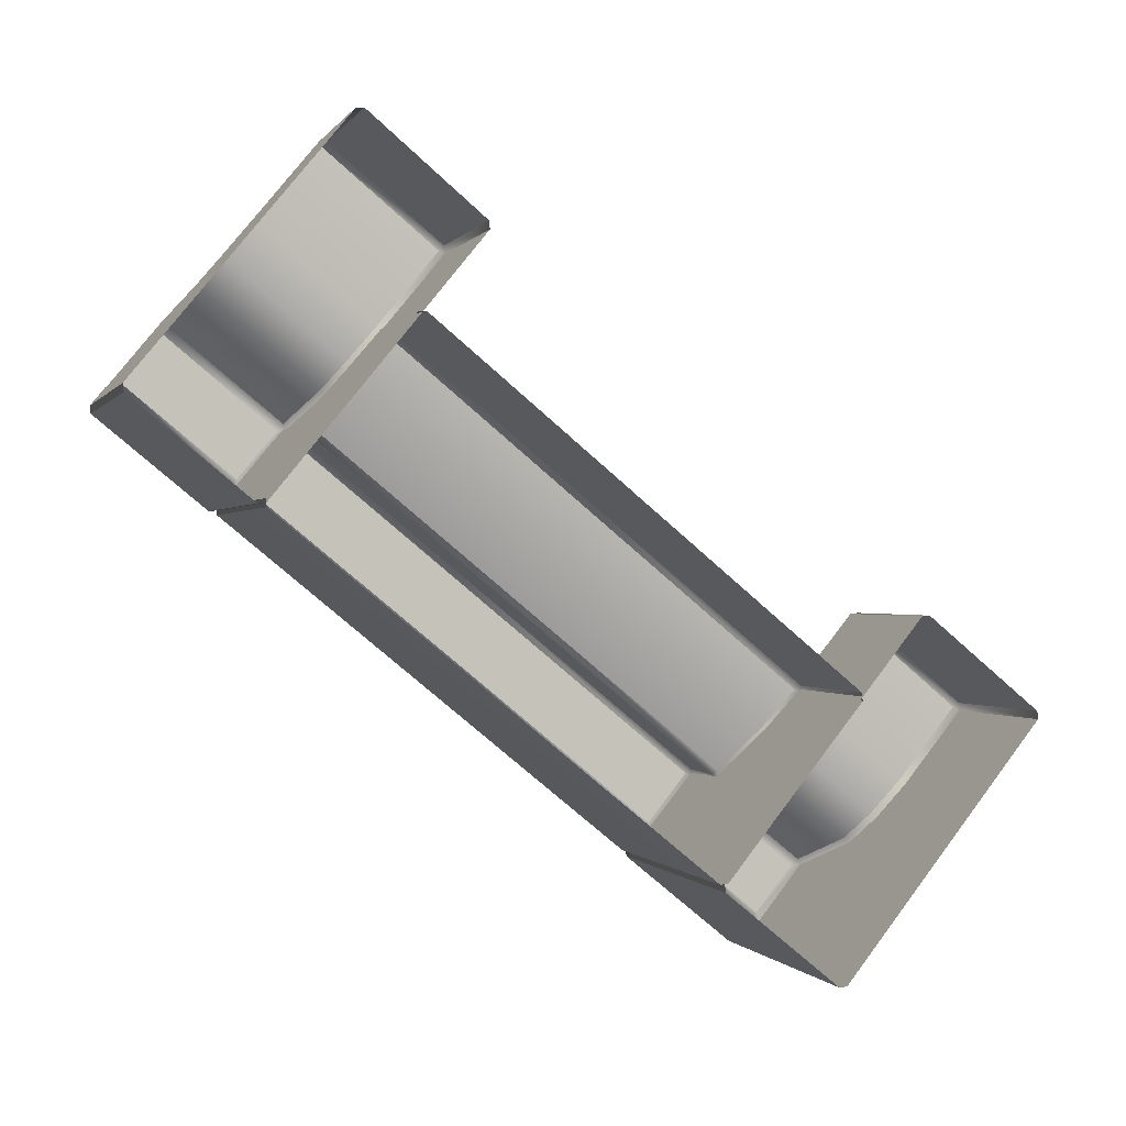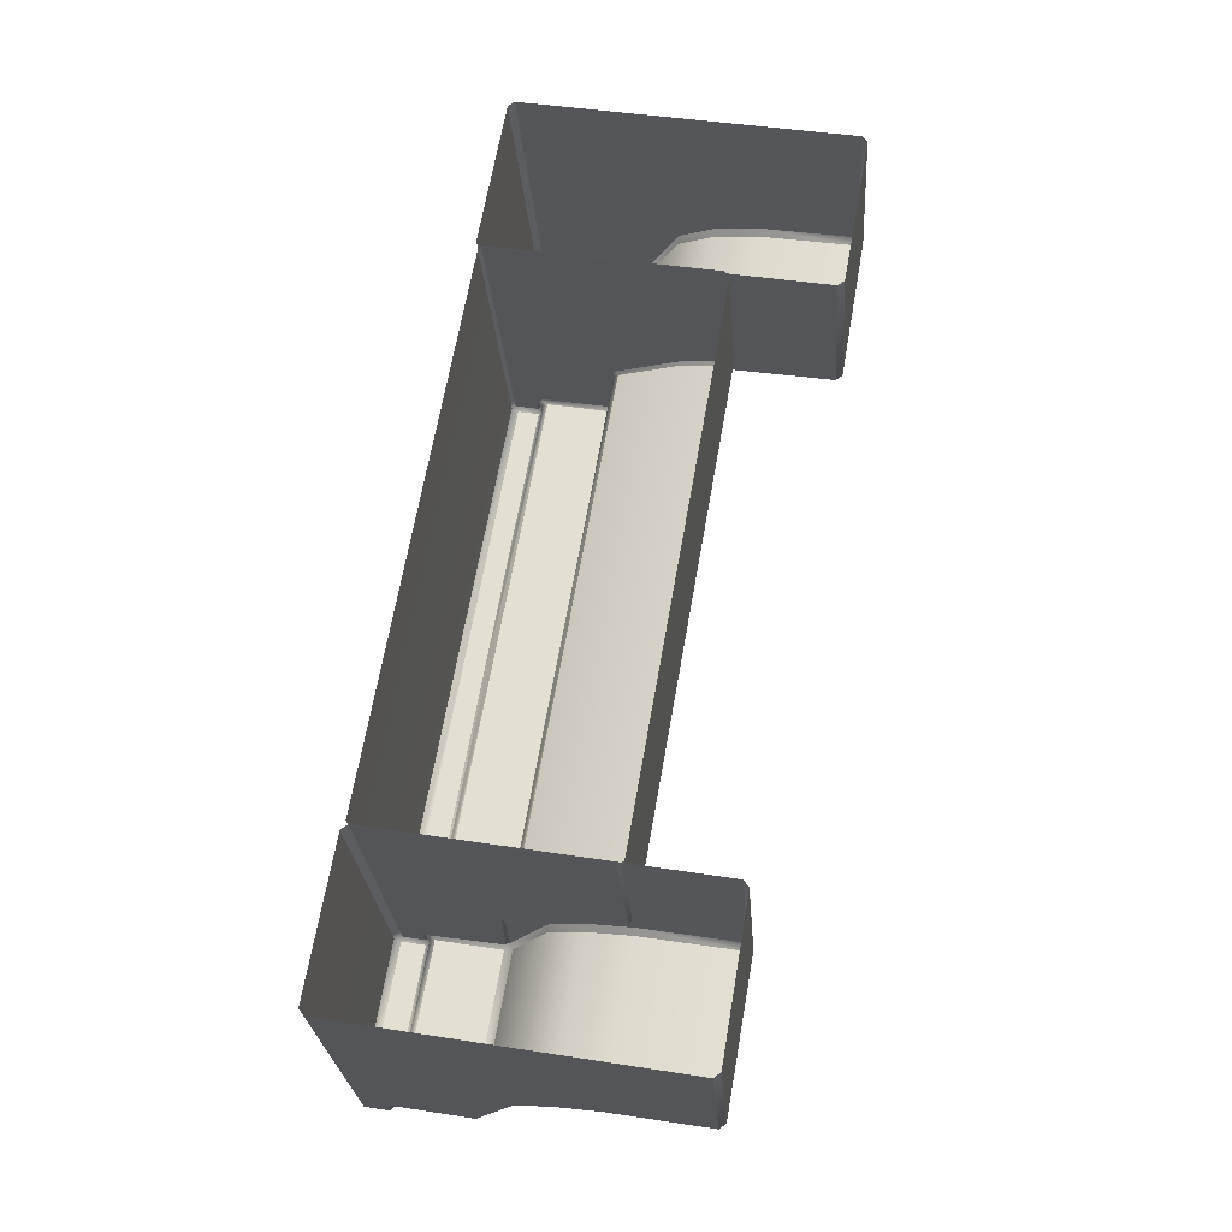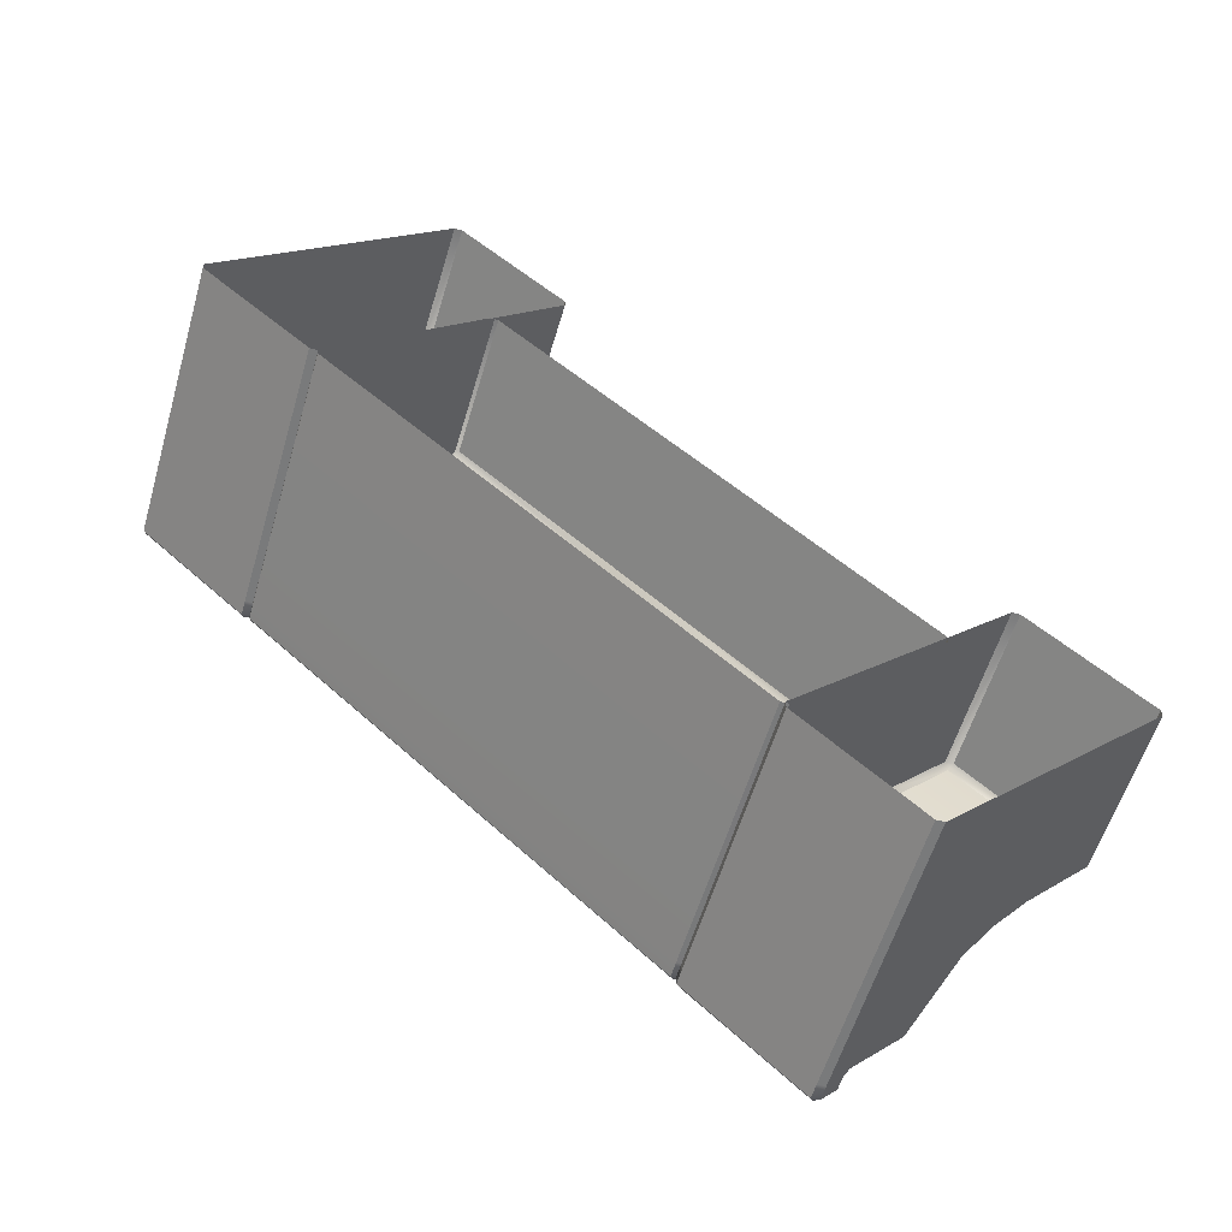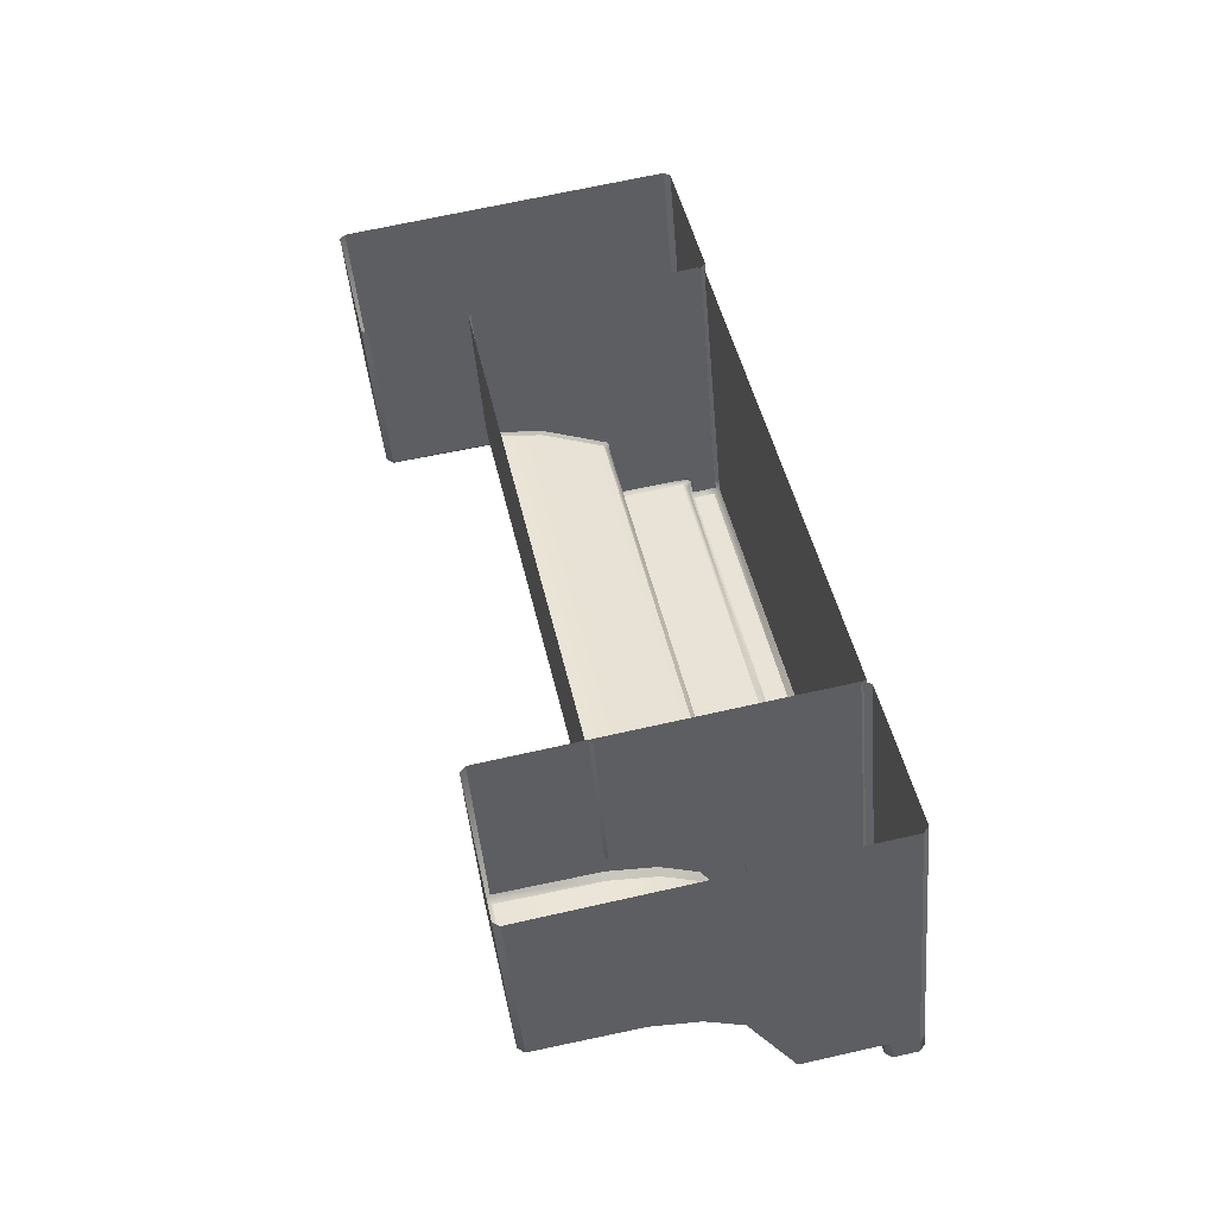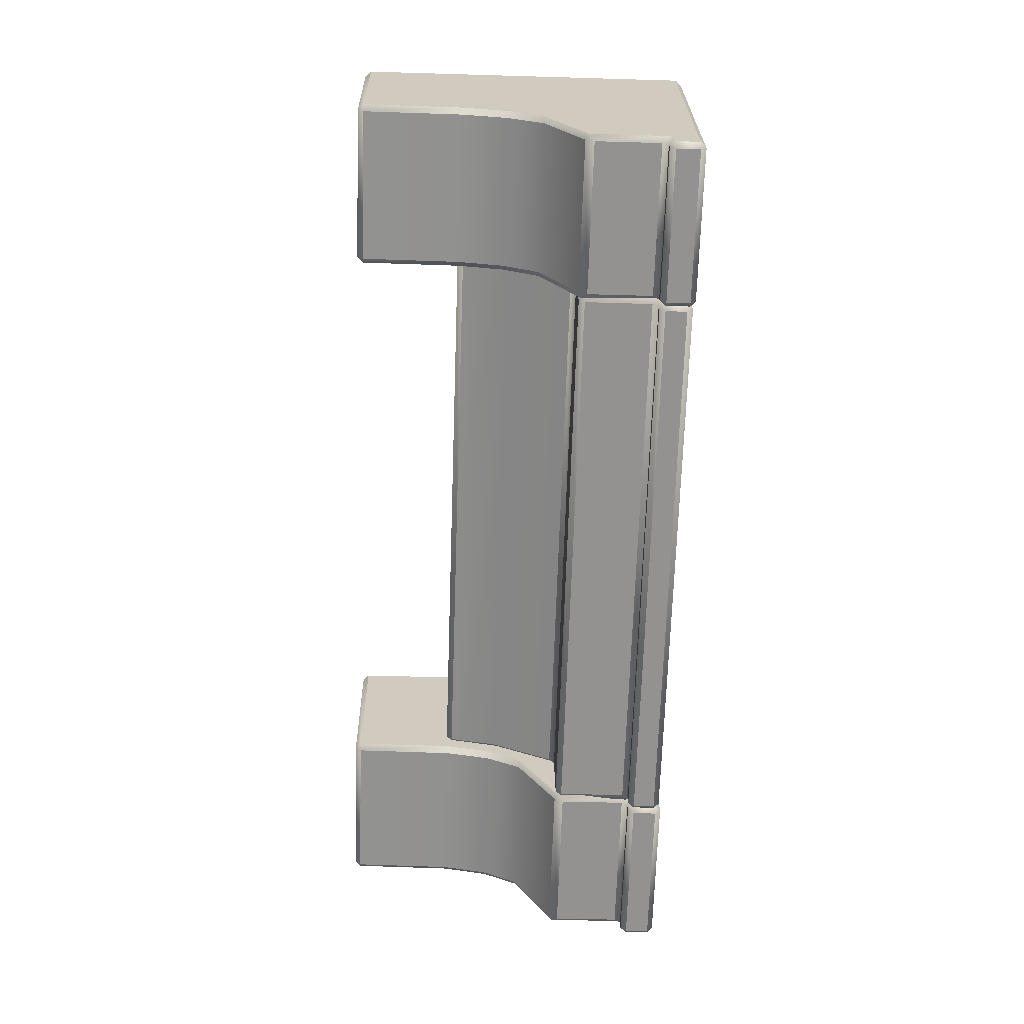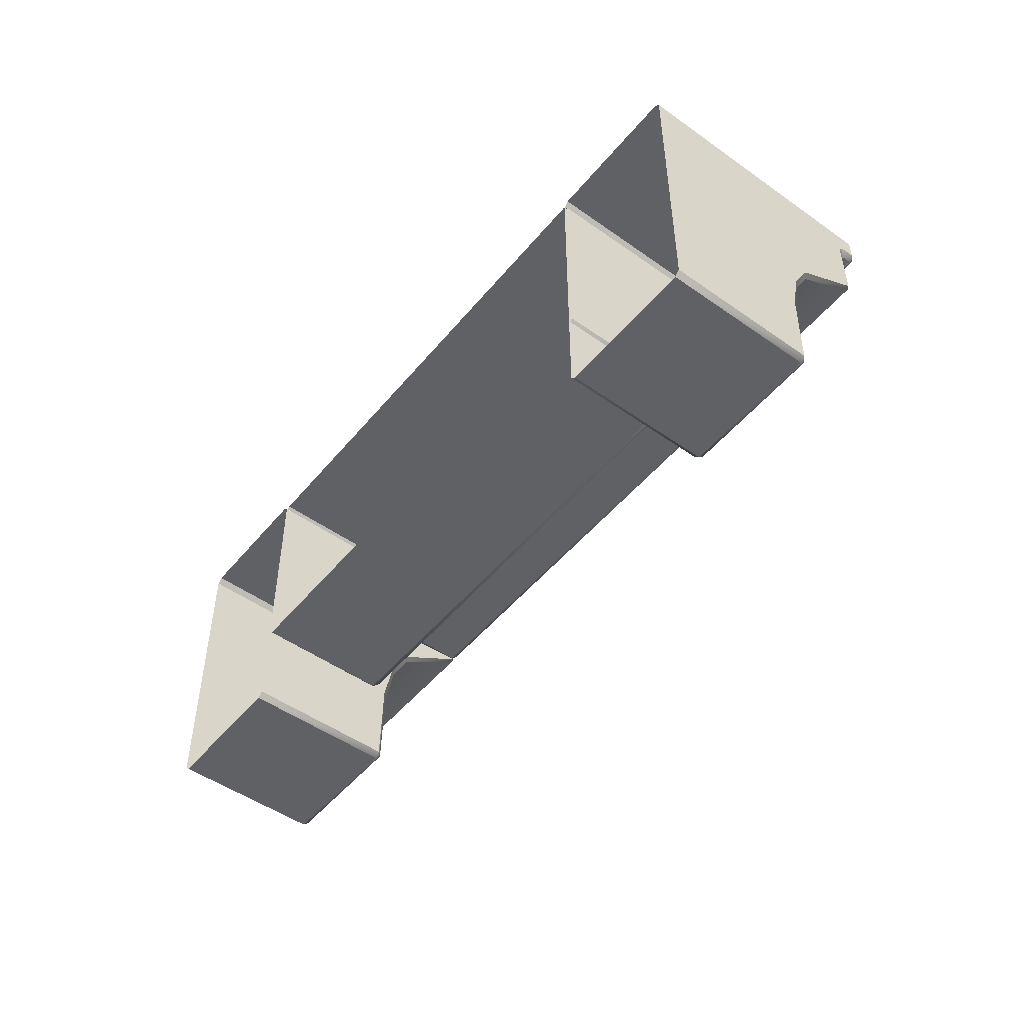
<metadata>
{"format":"obj","ext":"obj","renderer":"f3d","projection":"perspective","resolution":1024,"background":"white","views":[{"elev":75.8,"azim":-142.9,"up":"+Z"},{"elev":42.8,"azim":-79.4,"up":"+Z"},{"elev":16.4,"azim":-139.1,"up":"+Z"},{"elev":67.1,"azim":77.2,"up":"+Z"},{"elev":-44.6,"azim":88.0,"up":"+Z"},{"elev":-49.9,"azim":29.8,"up":"+Y"}]}
</metadata>
<code>
o Bistro_Research_Exterior_paris_building_11_5785
v 3.762 12.46 21.74
v 4.173 12.46 21.91
v 3.58 12.46 22.19
v 3.99 12.46 22.36
v 4.315 13.36 21.56
v 3.905 13.36 21.39
v 4.315 13.43 21.56
v 3.905 13.43 21.39
v 4.287 13.11 21.63
v 4.213 13 21.81
v 3.876 13.11 21.46
v 3.802 13 21.64
v 4.292 13.14 21.62
v 3.882 13.14 21.45
v 4.292 13.33 21.62
v 3.882 13.33 21.45
v 4.298 13.35 21.6
v 3.888 13.35 21.44
v 4.309 13.35 21.58
v 3.898 13.35 21.41
v 6.143 12.46 22.72
v 5.96 12.46 23.16
v 5.732 12.46 22.55
v 5.55 12.46 22.99
v 5.875 13.36 22.2
v 5.875 13.43 22.2
v 6.285 13.36 22.37
v 6.285 13.43 22.37
v 5.846 13.11 22.27
v 6.257 13.11 22.44
v 5.772 13 22.45
v 6.183 13 22.62
v 5.852 13.14 22.26
v 5.852 13.33 22.26
v 6.262 13.14 22.42
v 6.262 13.33 22.42
v 5.858 13.35 22.24
v 5.868 13.35 22.22
v 6.268 13.35 22.41
v 6.279 13.35 22.38
v 3.866 13.36 21.44
v 3.86 13.35 21.46
v 6.278 13.36 22.43
v 6.271 13.35 22.45
v 4.314 13.13 21.63
v 4.292 13.13 21.64
v 4.314 13.33 21.63
v 4.299 13.36 21.63
v 4.185 12.78 21.95
v 4.163 12.78 21.96
v 4.198 12.92 21.92
v 4.177 12.93 21.92
v 4.015 12.76 22.36
v 3.999 12.78 22.36
v 4.177 12.76 21.97
v 4.338 13.36 21.57
v 4.317 13.36 21.58
v 4.339 13.42 21.57
v 4.317 13.42 21.58
v 3.78 13 21.65
v 3.86 13.12 21.46
v 4.188 12.48 21.92
v 4.006 12.48 22.36
v 4.301 13.12 21.64
v 4.222 13 21.83
v 3.769 12.48 21.73
v 3.747 12.48 21.74
v 3.771 12.77 21.72
v 3.749 12.77 21.73
v 3.882 13.45 21.45
v 3.866 13.43 21.44
v 3.58 13.45 22.19
v 3.564 13.43 22.18
v 4.182 12.77 21.89
v 4.191 12.77 21.91
v 4.179 12.48 21.89
v 3.898 13.45 21.41
v 4.309 13.45 21.58
v 3.883 13.36 21.4
v 5.71 12.92 22.53
v 5.72 12.93 22.55
v 5.699 12.78 22.57
v 5.708 12.78 22.59
v 5.826 13.33 22.25
v 5.842 13.36 22.26
v 5.826 13.13 22.25
v 5.835 13.13 22.27
v 5.691 12.76 22.58
v 5.529 12.76 22.98
v 5.544 12.78 22.99
v 5.851 13.42 22.19
v 5.86 13.42 22.21
v 5.851 13.36 22.19
v 5.86 13.36 22.21
v 5.534 12.48 22.99
v 5.717 12.48 22.54
v 5.853 13.36 22.21
v 5.853 13.43 22.21
v 6.294 13.43 22.39
v 6.294 13.36 22.39
v 5.868 13.45 22.22
v 6.279 13.45 22.38
v 5.96 13.45 23.16
v 5.976 13.43 23.17
v 6.262 13.45 22.42
v 6.278 13.43 22.43
v 6.152 12.77 22.69
v 6.161 12.77 22.72
v 6.149 12.48 22.7
v 6.158 12.48 22.72
v 5.739 12.48 22.53
v 5.741 12.77 22.53
v 5.719 12.77 22.54
v 5.75 13 22.46
v 5.83 13.12 22.27
v 6.271 13.12 22.45
v 6.192 13 22.64
v 3.564 12.48 22.18
v 3.564 12.82 22.18
v 3.76 12.9 21.7
v 3.564 12.92 22.18
v 3.564 13.02 22.18
v 3.564 13.13 22.18
v 3.564 13.35 22.18
v 3.883 13.43 21.4
v 3.782 12.9 21.69
v 4.192 12.9 21.86
v 5.842 13.43 22.26
v 5.543 13.43 22.99
v 5.756 13.12 22.47
v 5.543 13.23 22.99
v 5.752 12.9 22.5
v 6.162 12.9 22.67
v 5.534 12.82 22.99
v 5.73 12.9 22.51
v 5.534 12.92 22.99
v 5.534 13.02 22.99
v 5.534 13.13 22.99
v 5.534 13.35 22.99
v 5.83 13.35 22.27
v 5.534 13.43 22.99
v 5.836 13.43 22.25
v 5.836 13.36 22.25
v 4.324 13.43 21.58
v 4.308 13.43 21.62
v 4.292 13.45 21.62
v 4.006 13.43 22.36
v 3.99 13.45 22.36
v 5.845 13.44 22.21
v 5.088 13.44 21.9
v 5.095 13.42 21.88
v 4.332 13.44 21.59
v 4.232 13.1 21.83
v 4.241 13.12 21.81
v 4.988 13.1 22.14
v 4.997 13.12 22.12
v 5.744 13.1 22.45
v 5.753 13.12 22.43
v 4.213 13.12 21.83
v 3.999 13.43 22.36
v 4.015 13.44 22.36
v 4.299 13.43 21.62
v 4.315 13.44 21.63
v 4.201 12.9 21.88
v 4.324 13.36 21.58
v 4.308 13.36 21.62
v 4.301 13.35 21.64
v 5.82 13.12 22.27
v 5.07 13.13 21.94
v 5.063 13.12 21.96
v 4.307 13.12 21.65
v 5.833 13.35 22.23
v 5.077 13.35 21.93
v 5.07 13.33 21.94
v 4.321 13.35 21.62
v 5.827 13.44 22.25
v 5.527 13.44 22.98
v 5.844 13.35 22.21
v 6.171 12.9 22.69
v 4 13.23 22.36
v 4.006 12.82 22.36
v 4.006 12.92 22.36
v 4.006 13.02 22.36
v 4.006 13.13 22.36
v 4.006 13.35 22.36
v 5.976 12.48 23.17
v 5.976 12.82 23.17
v 5.976 12.92 23.17
v 5.976 13.02 23.17
v 5.976 13.13 23.17
v 5.976 13.35 23.17
v 4.934 12.76 22.27
v 4.942 12.78 22.26
v 4.332 13.35 21.59
v 5.088 13.35 21.9
v 5.095 13.36 21.88
v 5.852 13.45 22.26
v 5.55 13.45 22.99
v 4.772 12.76 22.67
v 4.954 12.92 22.23
v 5.071 13.44 21.94
v 4.771 13.44 22.67
f 1 2 3
f 2 4 3
f 5 6 7
f 6 8 7
f 9 10 11
f 10 12 11
f 13 14 15
f 14 16 15
f 17 18 19
f 18 20 19
f 21 22 23
f 22 24 23
f 25 26 27
f 26 28 27
f 29 30 31
f 30 32 31
f 33 34 35
f 34 36 35
f 37 38 39
f 38 40 39
f 41 18 42
f 18 16 42
f 43 44 39
f 44 36 39
f 45 46 47
f 46 48 47
f 49 50 51
f 50 52 51
f 53 54 55
f 54 50 55
f 56 57 58
f 57 59 58
f 12 60 11
f 60 61 11
f 2 62 4
f 62 63 4
f 9 64 10
f 64 65 10
f 66 67 68
f 67 69 68
f 70 71 72
f 71 73 72
f 74 75 76
f 75 62 76
f 17 15 18
f 15 16 18
f 8 77 7
f 77 78 7
f 18 41 20
f 41 79 20
f 80 81 82
f 81 83 82
f 84 85 86
f 85 87 86
f 88 83 89
f 83 90 89
f 91 92 93
f 92 94 93
f 24 95 23
f 95 96 23
f 25 97 26
f 97 98 26
f 28 99 27
f 99 100 27
f 26 101 28
f 101 102 28
f 103 104 105
f 104 106 105
f 107 108 109
f 108 110 109
f 111 96 112
f 96 113 112
f 31 114 29
f 114 115 29
f 30 116 32
f 116 117 32
f 39 36 37
f 36 34 37
f 67 118 69
f 118 119 69
f 120 69 119
f 121 120 119
f 60 120 121
f 122 60 121
f 60 122 61
f 122 123 61
f 123 124 61
f 124 42 61
f 42 124 73
f 41 42 73
f 71 41 73
f 41 71 79
f 71 125 79
f 12 10 126
f 10 127 126
f 126 127 68
f 127 74 68
f 68 74 66
f 74 76 66
f 94 92 128
f 85 94 128
f 85 128 129
f 87 85 129
f 130 87 129
f 131 130 129
f 130 131 81
f 81 131 83
f 131 90 83
f 109 111 112
f 107 109 112
f 107 112 132
f 133 107 132
f 133 132 31
f 32 133 31
f 96 95 113
f 95 134 113
f 113 134 135
f 134 136 135
f 135 136 114
f 136 137 114
f 114 137 115
f 137 138 115
f 115 138 139
f 140 115 139
f 139 141 140
f 141 142 140
f 142 143 140
f 142 98 143
f 98 97 143
f 76 62 2
f 66 76 2
f 1 66 2
f 67 66 1
f 118 67 1
f 3 118 1
f 77 8 125
f 70 77 125
f 71 70 125
f 144 7 78
f 145 144 78
f 146 145 78
f 147 145 146
f 148 147 146
f 149 92 91
f 150 149 91
f 151 150 91
f 152 150 151
f 58 152 151
f 152 58 59
f 153 154 155
f 154 156 155
f 155 156 157
f 156 158 157
f 51 52 153
f 52 159 153
f 154 153 159
f 160 161 162
f 161 163 162
f 162 163 59
f 163 152 59
f 10 65 127
f 65 164 127
f 127 164 74
f 164 75 74
f 68 69 126
f 69 120 126
f 126 120 12
f 120 60 12
f 7 144 5
f 144 165 5
f 19 5 165
f 17 19 165
f 166 17 165
f 17 166 167
f 15 17 167
f 130 158 87
f 158 168 87
f 86 87 168
f 86 168 169
f 168 170 169
f 169 170 45
f 170 171 45
f 46 45 171
f 46 171 159
f 171 154 159
f 172 84 173
f 84 174 173
f 173 174 175
f 174 47 175
f 92 149 128
f 149 176 128
f 128 176 129
f 176 177 129
f 178 94 172
f 94 85 172
f 84 172 85
f 112 113 132
f 113 135 132
f 132 135 31
f 135 114 31
f 32 117 133
f 117 179 133
f 133 179 107
f 179 108 107
f 162 59 57
f 48 162 57
f 160 162 48
f 180 160 48
f 46 159 48
f 159 180 48
f 159 52 180
f 52 50 180
f 50 54 180
f 62 75 63
f 75 181 63
f 75 164 181
f 164 182 181
f 164 65 182
f 65 183 182
f 65 64 183
f 64 184 183
f 185 184 64
f 167 185 64
f 185 167 166
f 147 185 166
f 145 147 166
f 145 166 144
f 166 165 144
f 110 108 186
f 108 187 186
f 187 108 179
f 188 187 179
f 188 179 117
f 189 188 117
f 117 116 189
f 116 190 189
f 190 116 191
f 116 44 191
f 104 191 44
f 106 104 44
f 43 106 44
f 43 100 106
f 100 99 106
f 49 55 50
f 192 55 49
f 193 192 49
f 88 192 193
f 82 88 193
f 83 88 82
f 48 175 47
f 175 48 194
f 48 57 194
f 57 56 194
f 195 194 56
f 196 195 56
f 178 195 196
f 93 178 196
f 178 93 94
f 130 157 158
f 157 130 80
f 130 81 80
f 96 111 23
f 23 111 21
f 111 109 21
f 109 110 21
f 21 110 22
f 110 186 22
f 98 101 26
f 101 98 197
f 98 142 197
f 197 142 198
f 142 141 198
f 25 38 97
f 97 38 143
f 38 37 143
f 37 34 143
f 34 140 143
f 102 99 28
f 99 102 106
f 102 105 106
f 61 42 16
f 14 61 16
f 11 61 14
f 9 11 14
f 13 9 14
f 9 13 64
f 167 64 13
f 15 167 13
f 79 125 8
f 6 79 8
f 79 6 20
f 19 20 6
f 5 19 6
f 115 140 34
f 33 115 34
f 115 33 29
f 30 29 33
f 35 30 33
f 35 116 30
f 44 116 35
f 36 44 35
f 100 43 39
f 40 100 39
f 27 100 40
f 27 40 25
f 40 38 25
f 156 154 171
f 170 156 171
f 170 168 156
f 168 158 156
f 45 47 169
f 47 174 169
f 169 174 84
f 86 169 84
f 55 192 53
f 192 199 53
f 89 199 192
f 88 89 192
f 58 151 56
f 151 196 56
f 93 196 151
f 91 93 151
f 175 194 195
f 173 175 195
f 173 195 172
f 195 178 172
f 72 148 146
f 70 72 146
f 70 146 77
f 146 78 77
f 197 198 103
f 105 197 103
f 105 102 197
f 102 101 197
f 193 49 51
f 80 82 193
f 200 193 51
f 200 80 193
f 200 51 153
f 157 80 200
f 155 200 153
f 155 157 200
f 163 161 201
f 163 201 152
f 161 202 201
f 201 150 152
f 201 202 177
f 149 150 201
f 176 201 177
f 176 149 201

</code>
